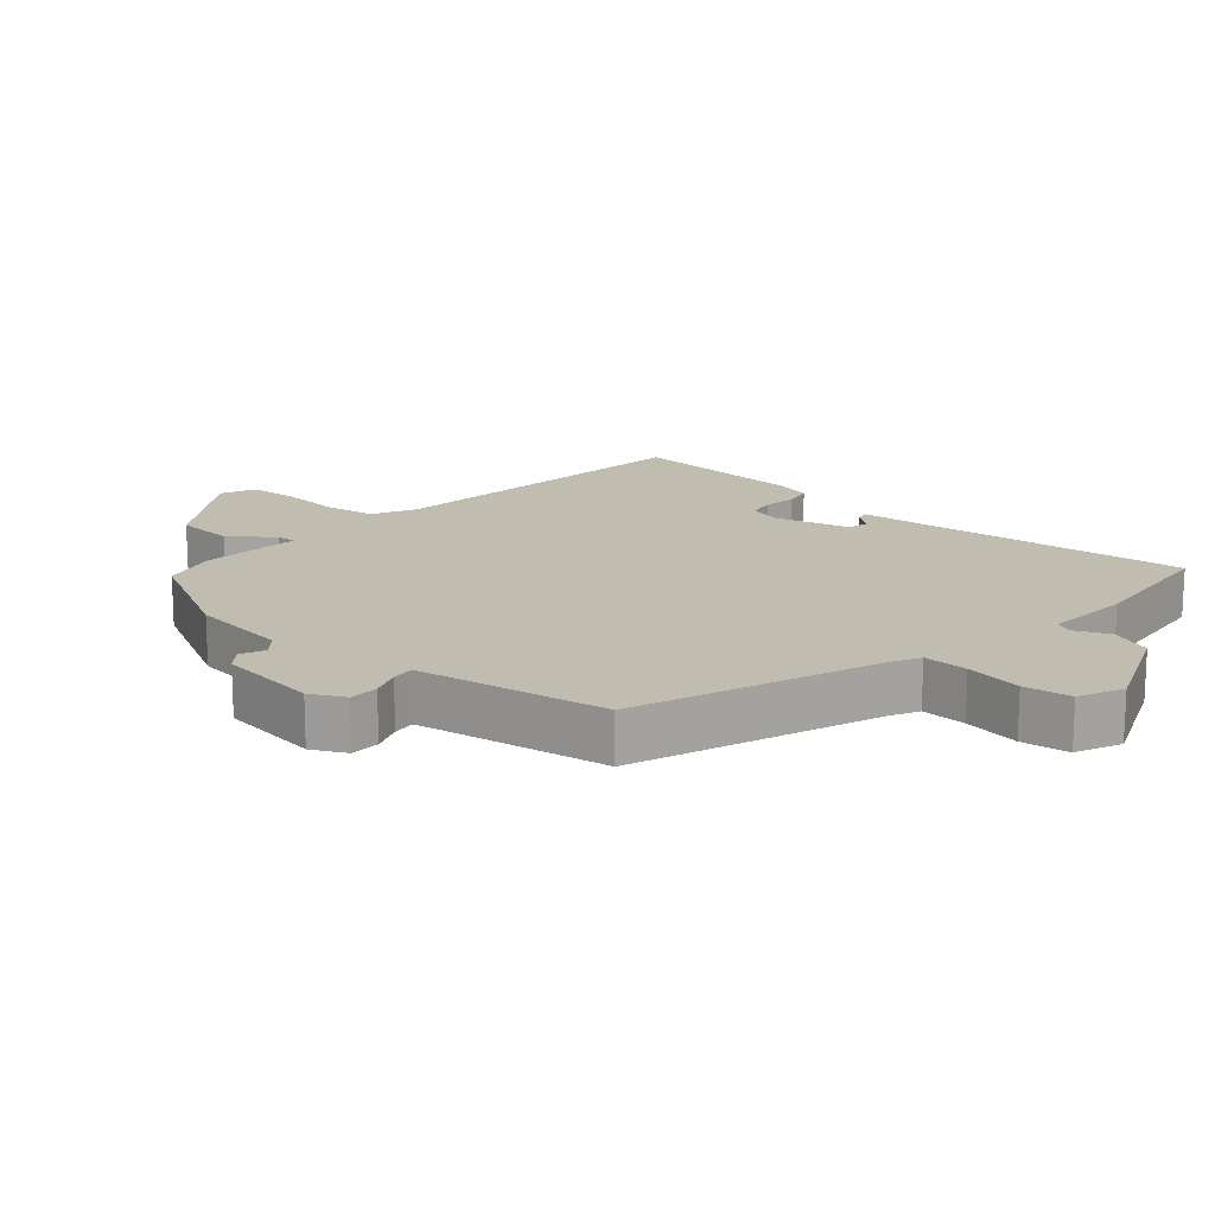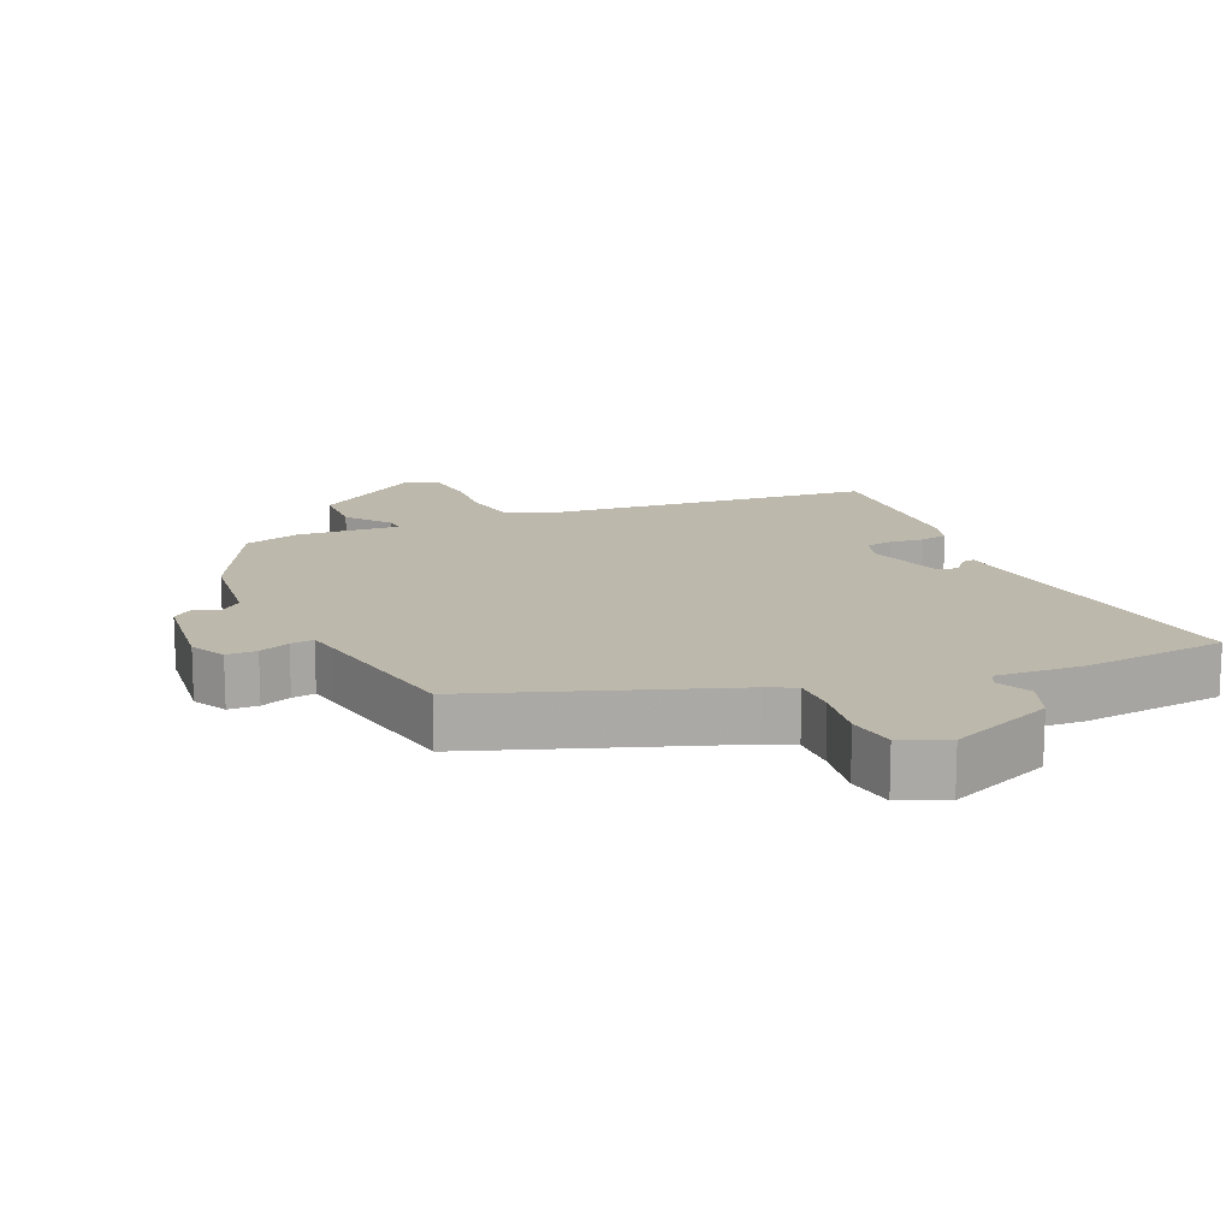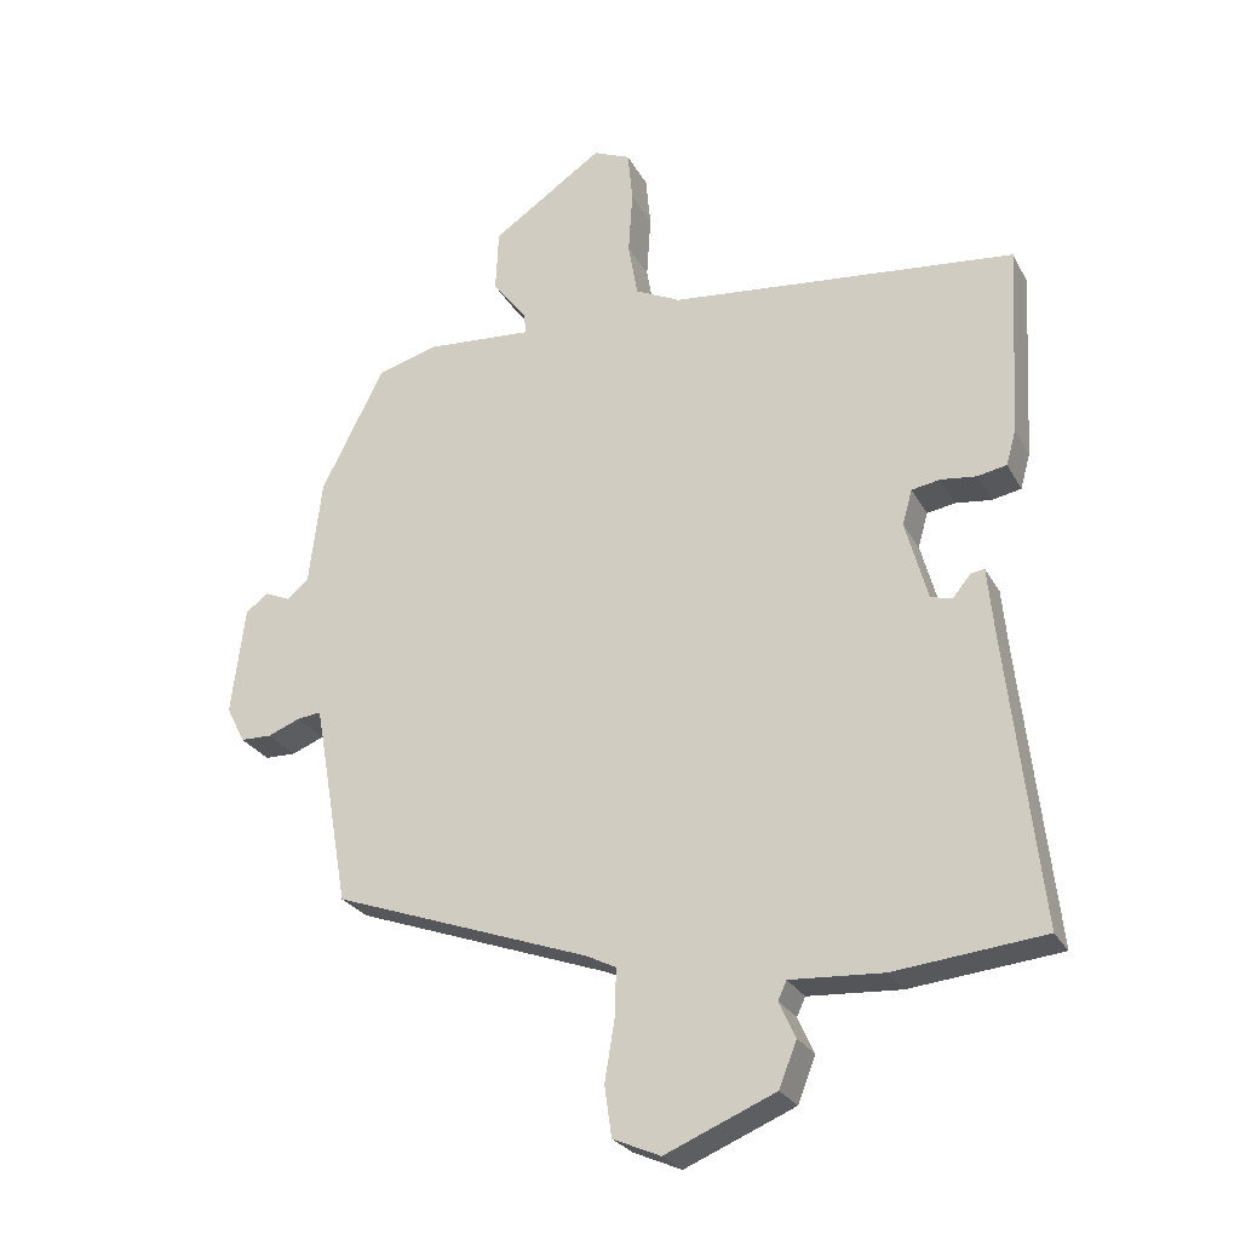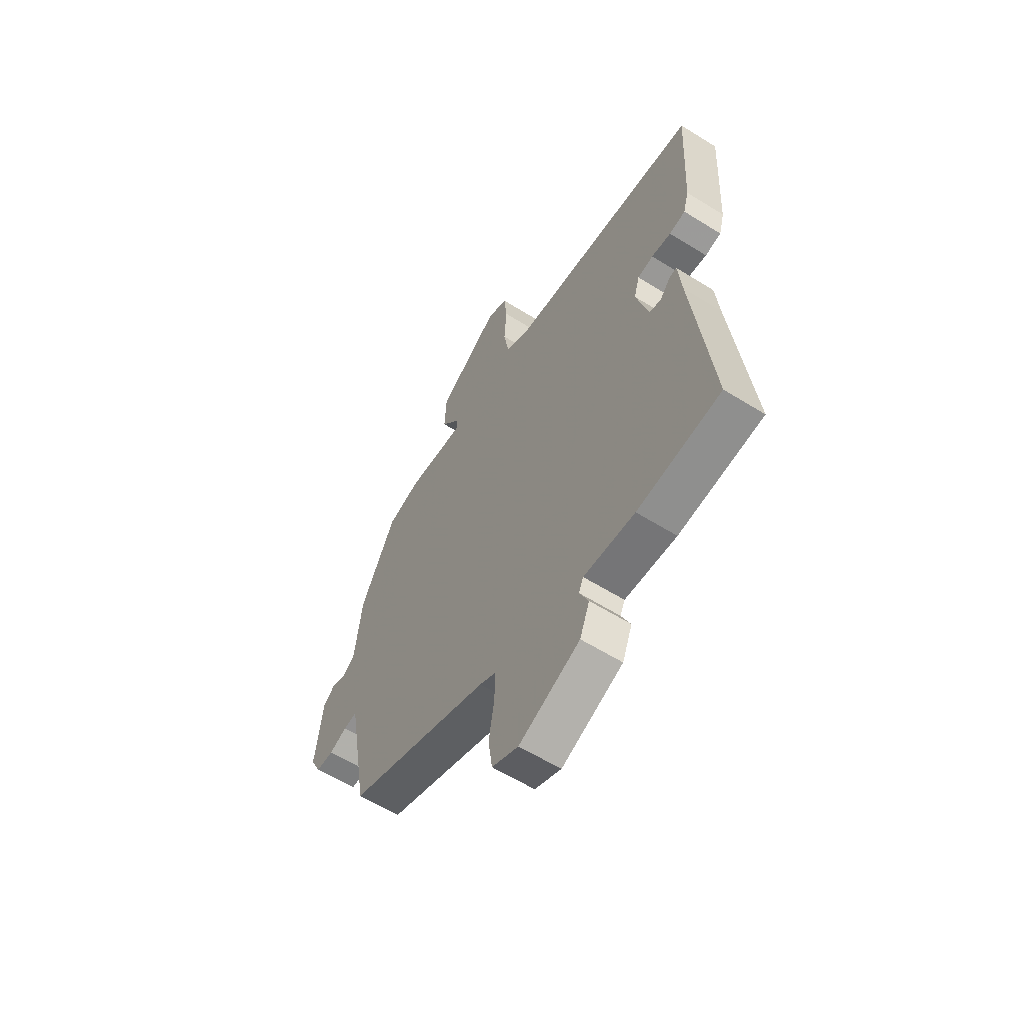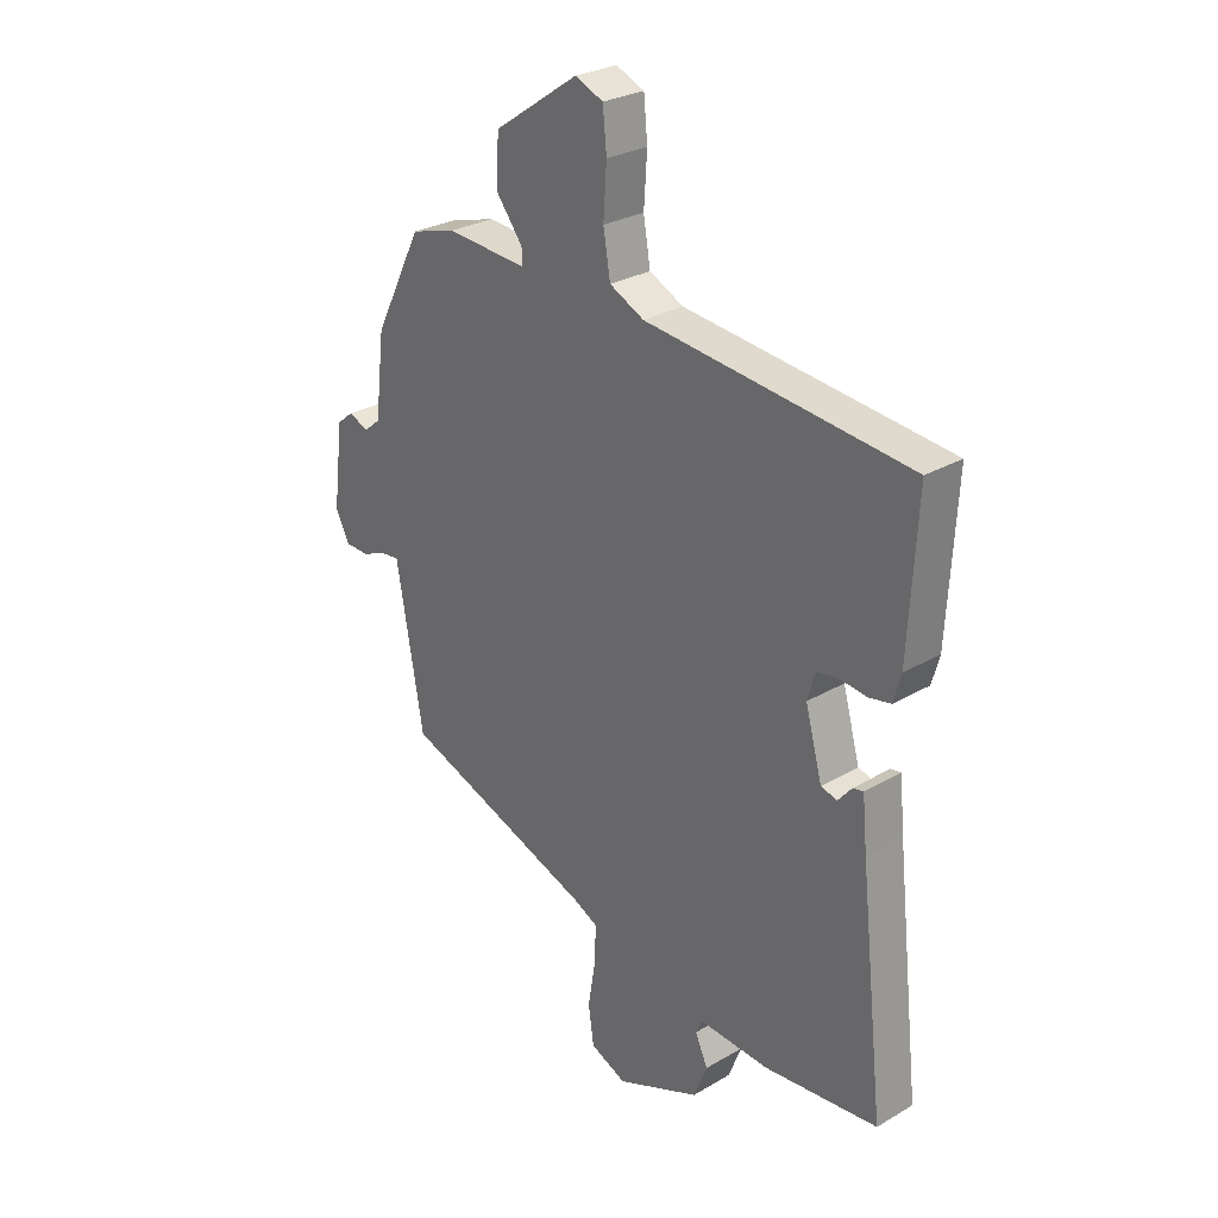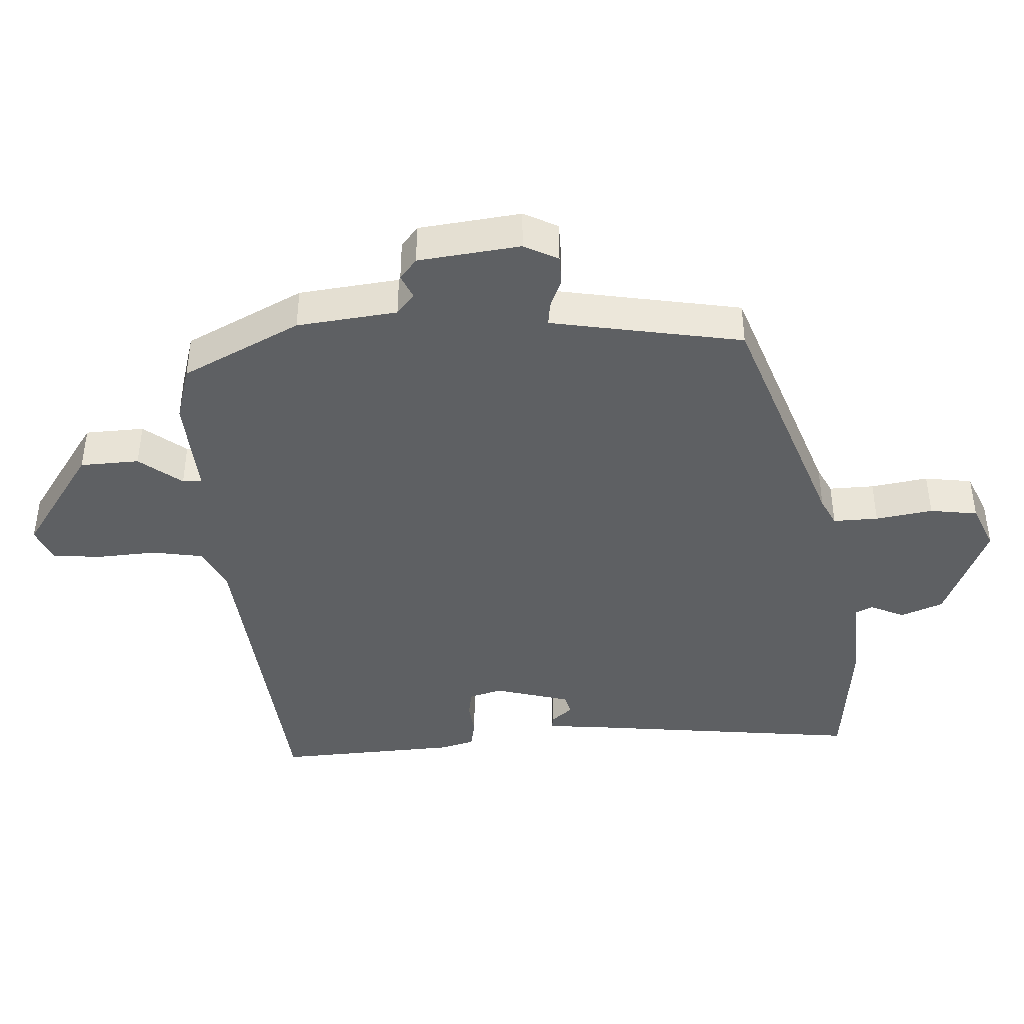
<metadata>
{"format":"obj","ext":"obj","renderer":"f3d","projection":"perspective","resolution":1024,"background":"white","views":[{"elev":16.6,"azim":131.6,"up":"+Y"},{"elev":14.7,"azim":156.0,"up":"+Y"},{"elev":-26.2,"azim":-157.1,"up":"+Z"},{"elev":-59.8,"azim":-122.6,"up":"+Z"},{"elev":27.8,"azim":-131.7,"up":"+Z"},{"elev":-42.2,"azim":93.0,"up":"+Y"}]}
</metadata>
<code>
v 0.474 0.07 -0.344
v 0.112 0.07 -0.474
v 0.07 0.07 -0.495
v 0.072 0.07 -0.562
v 0.086 0.07 -0.647
v 0.076 0.07 -0.718
v 0.009 0.07 -0.747
v -0.146 0.07 -0.682
v -0.171 0.07 -0.619
v -0.148 0.07 -0.568
v -0.16 0.07 -0.542
v -0.29 0.07 -0.55
v -0.501 0.07 -0.528
v -0.455 0.07 -0.118
v -0.446 0.07 -0.025
v -0.427 0.07 -0.028
v -0.401 0.07 -0.059
v -0.371 0.07 -0.051
v -0.34 0.07 0.062
v -0.354 0.07 0.111
v -0.394 0.07 0.118
v -0.444 0.07 0.112
v -0.485 0.07 0.12
v -0.499 0.07 0.17
v -0.514 0.07 0.441
v -0.026 0.07 0.491
v 0.038 0.07 0.522
v 0.051 0.07 0.599
v 0.045 0.07 0.689
v 0.052 0.07 0.761
v 0.104 0.07 0.783
v 0.261 0.07 0.676
v 0.265 0.07 0.588
v 0.216 0.07 0.525
v 0.215 0.07 0.496
v 0.365 0.07 0.507
v 0.449 0.07 0.483
v 0.538 0.07 0.308
v 0.556 0.07 0.159
v 0.587 0.07 0.133
v 0.623 0.07 0.149
v 0.654 0.07 0.124
v 0.673 0.07 -0.028
v 0.647 0.07 -0.079
v 0.603 0.07 -0.08
v 0.558 0.07 -0.062
v 0.524 0.07 -0.058
v 0.516 0.07 -0.102
v 0.474 0 -0.344
v 0.112 0 -0.474
v 0.07 0 -0.495
v 0.072 0 -0.562
v 0.086 0 -0.647
v 0.076 0 -0.718
v 0.009 0 -0.747
v -0.146 0 -0.682
v -0.171 0 -0.619
v -0.148 0 -0.568
v -0.16 0 -0.542
v -0.29 0 -0.55
v -0.501 0 -0.528
v -0.455 0 -0.118
v -0.446 0 -0.025
v -0.427 0 -0.028
v -0.401 0 -0.059
v -0.371 0 -0.051
v -0.34 0 0.062
v -0.354 0 0.111
v -0.394 0 0.118
v -0.444 0 0.112
v -0.485 0 0.12
v -0.499 0 0.17
v -0.514 0 0.441
v -0.026 0 0.491
v 0.038 0 0.522
v 0.051 0 0.599
v 0.045 0 0.689
v 0.052 0 0.761
v 0.104 0 0.783
v 0.261 0 0.676
v 0.265 0 0.588
v 0.216 0 0.525
v 0.215 0 0.496
v 0.365 0 0.507
v 0.449 0 0.483
v 0.538 0 0.308
v 0.556 0 0.159
v 0.587 0 0.133
v 0.623 0 0.149
v 0.654 0 0.124
v 0.673 0 -0.028
v 0.647 0 -0.079
v 0.603 0 -0.08
v 0.558 0 -0.062
v 0.524 0 -0.058
v 0.516 0 -0.102
f 44 45 46
f 43 44 46
f 42 43 46
f 41 42 46
f 40 41 46
f 39 40 46 47
f 39 47 48
f 38 39 48
f 37 38 48
f 36 37 48
f 35 36 48
f 32 33 34
f 31 32 34
f 30 31 34
f 29 30 34
f 28 29 34
f 27 28 34 35
f 48 1 2
f 35 48 2
f 27 35 2
f 26 27 2
f 24 25 26
f 23 24 26
f 22 23 26
f 21 22 26
f 14 15 16 17
f 14 17 18
f 13 14 18
f 12 13 18
f 11 12 18
f 10 11 18 19
f 8 9 10
f 7 8 10
f 6 7 10
f 5 6 10
f 4 5 10
f 10 19 20
f 4 10 20
f 3 4 20
f 20 21 26
f 2 3 20 26
f 94 93 92
f 94 92 91
f 94 91 90
f 94 90 89
f 94 89 88
f 95 94 88 87
f 96 95 87
f 96 87 86
f 96 86 85
f 96 85 84
f 96 84 83
f 82 81 80
f 82 80 79
f 82 79 78
f 82 78 77
f 82 77 76
f 83 82 76 75
f 50 49 96
f 50 96 83
f 50 83 75
f 50 75 74
f 74 73 72
f 74 72 71
f 74 71 70
f 74 70 69
f 65 64 63 62
f 66 65 62
f 66 62 61
f 66 61 60
f 66 60 59
f 67 66 59 58
f 58 57 56
f 58 56 55
f 58 55 54
f 58 54 53
f 58 53 52
f 68 67 58
f 68 58 52
f 68 52 51
f 74 69 68
f 74 68 51 50
f 1 49 50 2
f 2 50 51 3
f 3 51 52 4
f 4 52 53 5
f 5 53 54 6
f 6 54 55 7
f 7 55 56 8
f 8 56 57 9
f 9 57 58 10
f 10 58 59 11
f 11 59 60 12
f 12 60 61 13
f 13 61 62 14
f 14 62 63 15
f 15 63 64 16
f 16 64 65 17
f 17 65 66 18
f 18 66 67 19
f 19 67 68 20
f 20 68 69 21
f 21 69 70 22
f 22 70 71 23
f 23 71 72 24
f 24 72 73 25
f 25 73 74 26
f 26 74 75 27
f 27 75 76 28
f 28 76 77 29
f 29 77 78 30
f 30 78 79 31
f 31 79 80 32
f 32 80 81 33
f 33 81 82 34
f 34 82 83 35
f 35 83 84 36
f 36 84 85 37
f 37 85 86 38
f 38 86 87 39
f 39 87 88 40
f 40 88 89 41
f 41 89 90 42
f 42 90 91 43
f 43 91 92 44
f 44 92 93 45
f 45 93 94 46
f 46 94 95 47
f 47 95 96 48
f 48 96 49 1

</code>
